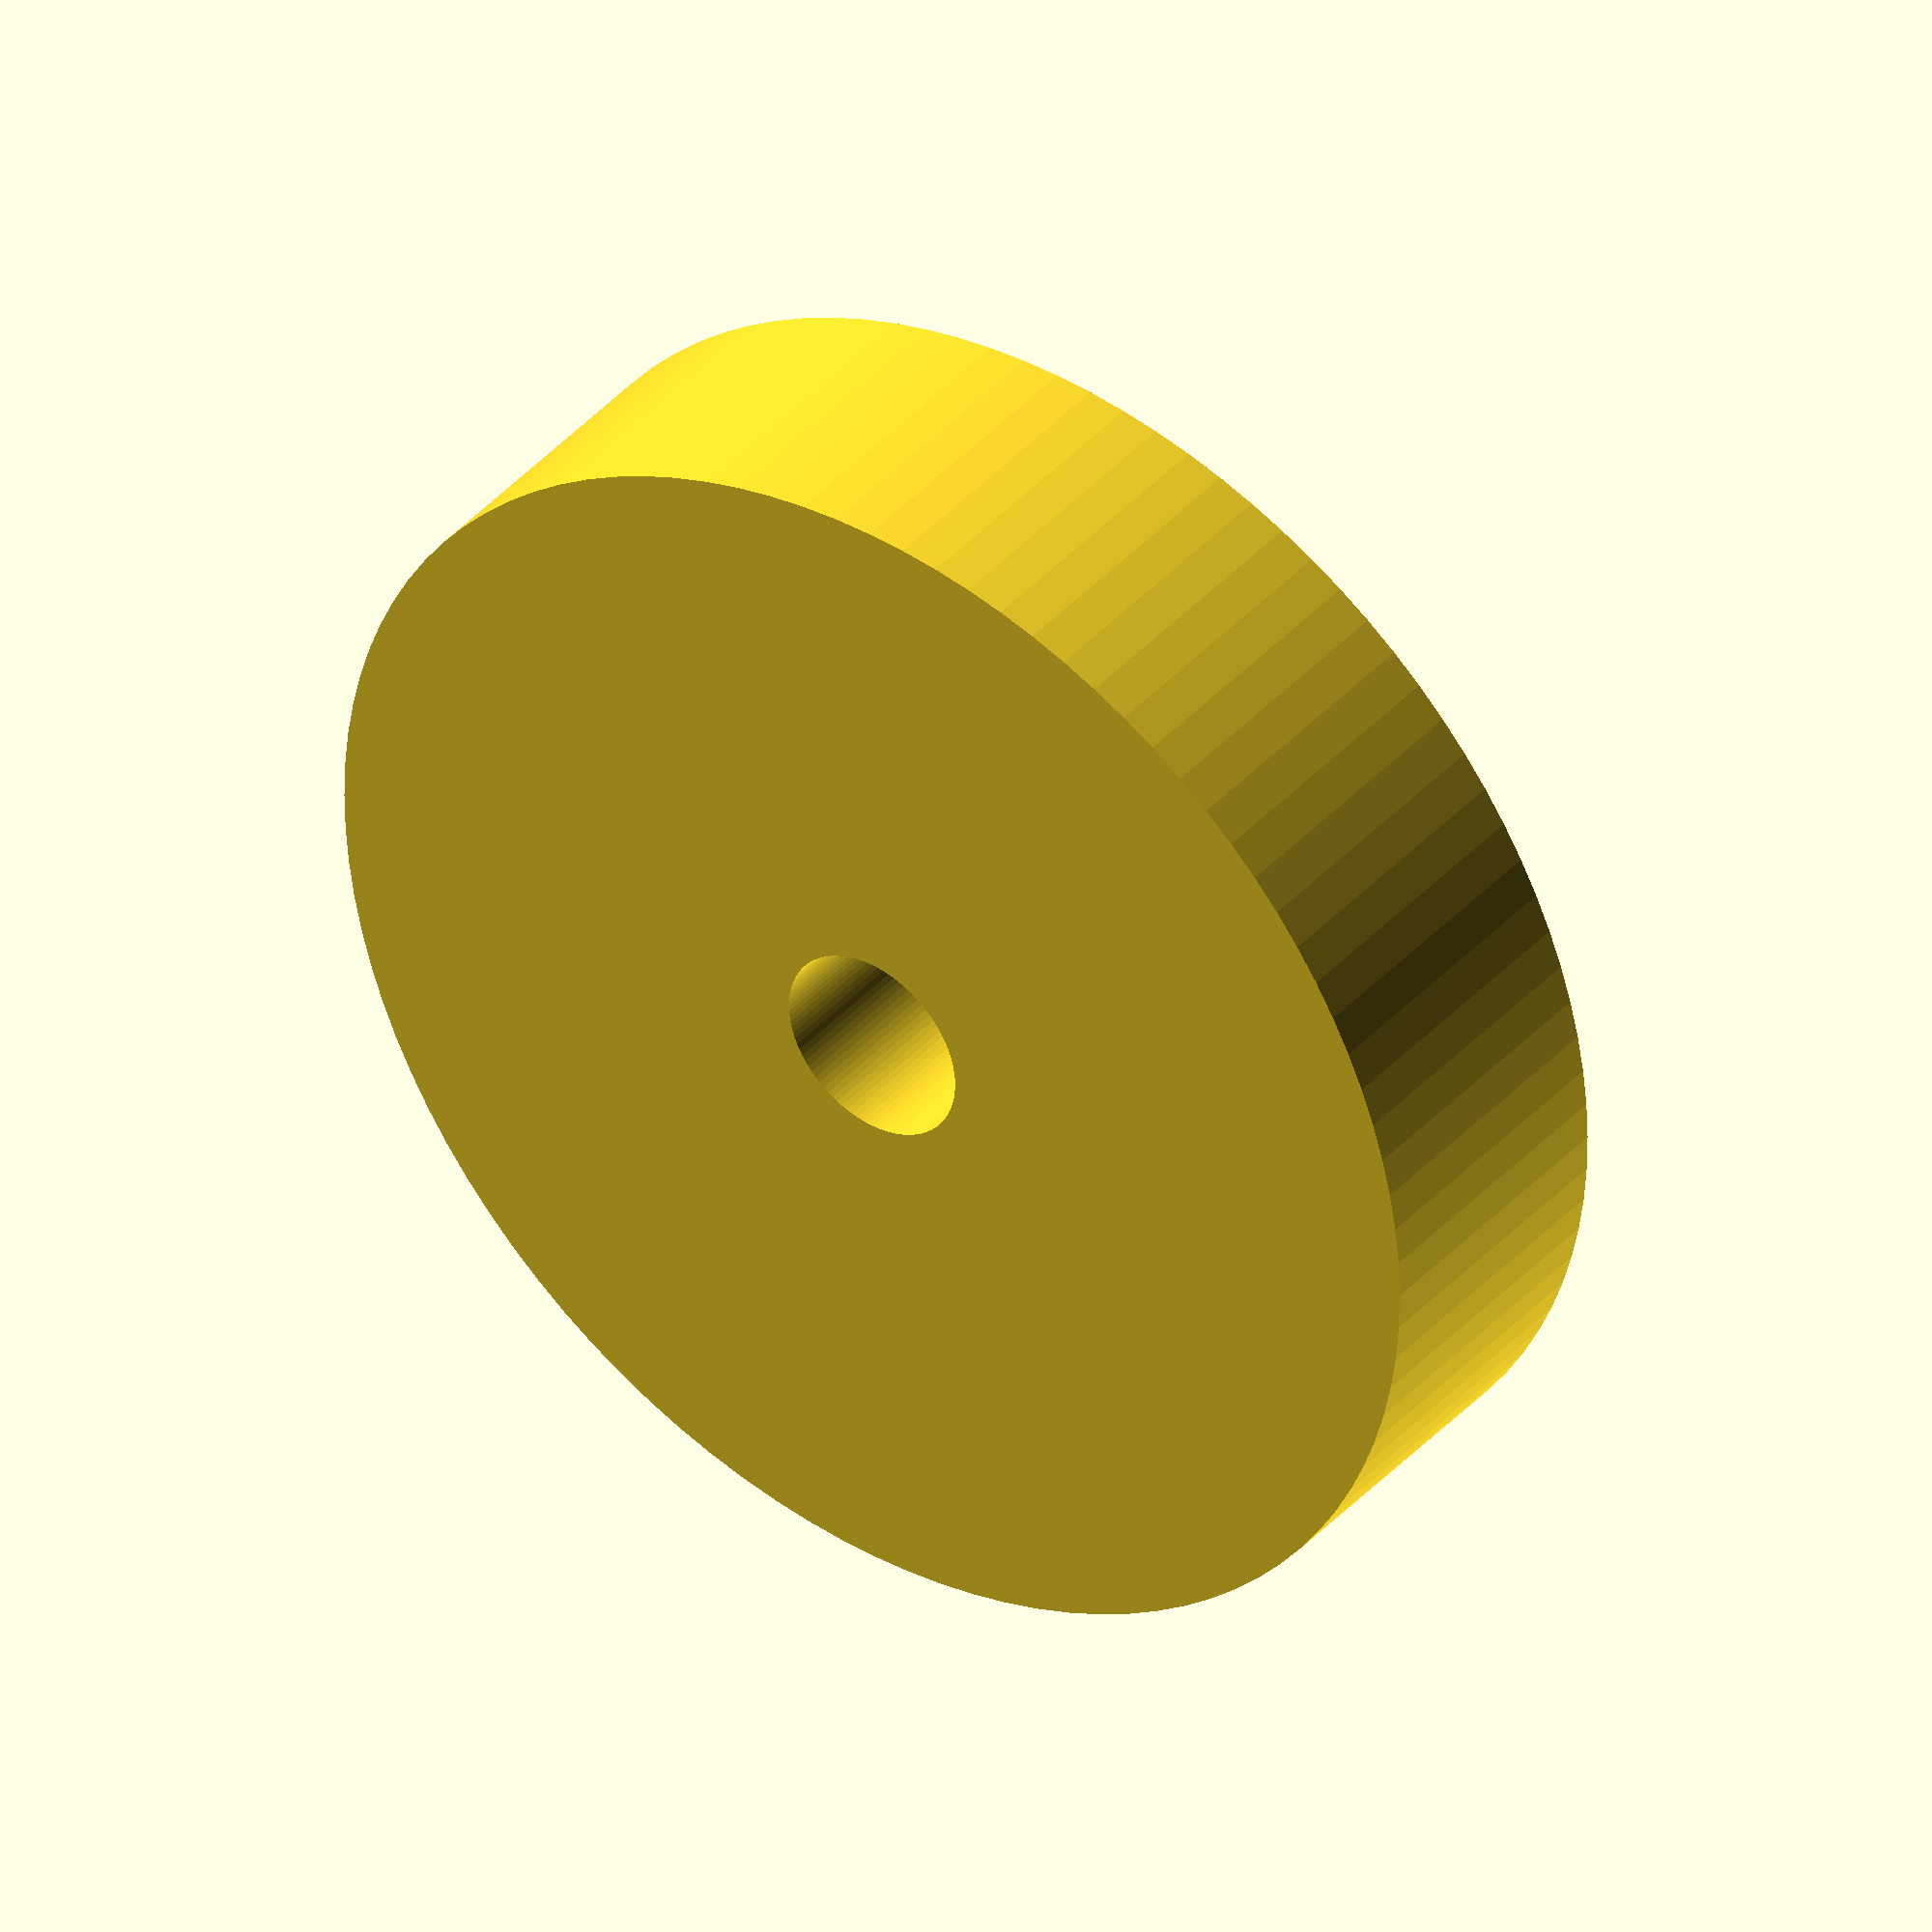
<openscad>
$fn=100;

tube_gap = 300/11;
box_size=8.5;
box_gap = tube_gap/2-box_size;
base_height = 170;

//translate([300,165,0])rotate([0,0,90])
//translate([0,40,0])
//rotate([0,0,90])
//SideTubeHome();

//translate([2.25,10,40])Steps();

//HomeLidHolds();

//rotate([90,0,0])
//TubeLid();

//translate([300-60,165,0])rotate([0,0,90])
//SideTubeHolder();
//translate([300-60-120,165,0])rotate([0,0,90])SideTubeHolder();

//WaterTube();

//rotate([0,-90,0])
//WaterTower();

//WaterTubeHead();

//SideTubeBase();


//TubeSeps();


//Connectors();
//Connectors4();


//WaterBox();

//rotate([90,0,0])BaseAdapter();

//TubeCellWall();

//DoubleTubeHome();

//FullSizeWaterBox();

//rotate([90,0,0])
//BigTubeLid();

//BigWaterTube();

//TubeRoom(55);
//translate([0,0,-2])TubeRoomSep();

//TubeConnector(26);

WaterTowerFoot();

//difference() {
//cylinder(d=25,h=4);
//cylinder(d=10,h=4);
//}
module WaterTowerFoot()
{
    difference() {
        cylinder(d=26-0.6,h=6);
        cylinder(d=4,h=9);
    }
}

module TubeConnector(x)
{
    difference() {
        union() {
            cube([x+8,x+8,20]);
            translate([(x+8)/2,(x+8)/2,4])cylinder(d=9,h=25);
        }
        translate([4,4,-10])cube([x,x,20]);
        translate([(x+8)/2,(x+8)/2,4])cylinder(d=21,h=6+8);
        translate([(x+8)/2,(x+8)/2,4])cylinder(d=7,h=30);
    }
    
        
}

module TubeRoomSep()
{
    difference() {
        cylinder(d=21-0.2,h=2);
        translate([-7.5,0,-2])cylinder(d=3,h=10);
        translate([-5.0,-3,-1]) cube([7,7,4]);
    }
}

module TubeRoom(tube_height)
{
    difference() {
        cylinder(d=21-0.0,h=tube_height);
        translate([-1,-4.4,-2])MyCube(8,22,tube_height+8);
        translate([-9,-4,-2])cube([3,8,6]);
        
        translate([4,-5,-2])cube([9,20,tube_height+4]);
      
    }
    
    difference() {
        cylinder(d=21-0.2,h=2);
        translate([-9,-4,-2])cube([3,8,6]);
        translate([-5.0+1,-3,-1]) cube([7,7,4]);
    }
    translate([-9+0.2,-4+0.2,tube_height-4])cube([3-0.4,8-0.4,6]);
     // translate([-7.5,0,tube_height-2-6])cube([2,4,10]);
    
   // translate([2,0,0])cube([8,0.4,50]);
   // translate([-6,5,0])cube([14.4,0.4,50]);
   // translate([-8,8,0])cube([8,0.4,50]);
}

module BigWaterTube()
{
    difference() {
        union() {
            cylinder(d=21-0.2, h=100);
            cylinder(d=25, h=5);
        }
        translate([0,-13,50])cube([26,26,120]);
        translate([0,0,10])cylinder(d=17, h=80-2);
        translate([0,-13,100-10])rotate([0,-45,0])cube([26,26,20]);
        
        translate([-6.4,0,-1])cylinder(d=4.2,h=20);
        translate([5,0,-1])cylinder(d=2.4,h=20);
        
    }
    
    difference() {
    translate([0,0,20])cylinder(d=20, h=2);
    translate([-6.4,0,-1])cylinder(d=4.2,h=80);
    }
}

module BigTubeLid()
{
    
    tube_x = 26-0.4;
    
    difference() {
        translate([10.2-(tube_x-(26-0.2))/2,44.2,(tube_x-(26-0.2))/2+0.3])cube([tube_x,15.8,tube_x]);
        translate([11.1+10+2,44+4,1+12])rotate([-90,0,0])cylinder(d=25.4,h=18);
        translate([16.3,30,10])cube([8,50,8]);
        
        translate([(box_size+box_gap) *2 * 0 + box_size+box_gap-6 + 24/2+7+2.5,60-5,-1])cylinder(d=3,h=10);
    }
    
    difference() {
        translate([11.1+10+2,44+4,1+12])rotate([-90,0,0])cylinder(d=21.2,h=12);
     
        translate([16.3,30,10])cube([8,50,8]);
       // translate([16.3,56.4,10])rotate([0,0,45])cube([8,20,8]);
    }
    
    
}

module WaterTubeHead() 
{
    difference() {
        union() {
        cylinder(d=21,h=10);
        translate([-5,-5,0]) cube([10,10,30]);
        }
        
        translate([-5+2*1+2,-5+1,0]) cube([2,2,30]);
        //for (i = [1:2])
        //    translate([-5+2*i+2,-5+1,0]) cube([2,2,30]);
       // for (i = [0:3])
       //     translate([-5+2*i+2,-5+3,0]) cube([1,1,30]);
       // for (i = [0:3])
       //     translate([-5+2*i+2,-5+5,0]) cube([1,1,30]);
        //for (i = [0:3:3])
            translate([-5+2*0+1,-5+7,-1]) cube([8,2,40]);
        
         translate([-8,-15,10])rotate([0,0,0])cube([16,16,160]);
        
    }
    
   
}

module FullSizeWaterBox()
{
    difference() {
        cube([300,100,30]);
        translate([4,2+10,4])cube([300-8,100-4-20,30-4+10]);
        
        //translate([0,-160+5,0])AntHoles5();
        translate([0,-160+5,0])AntHoles4();
        translate([0,-160+100-5,0])AntHoles4();
        
    }
}

module DoubleTubeHome()
{
    difference() {
        union() {
            cube([300,60,26]);
            translate([300,10,5])cube([1,40,26-10]);
        }
        translate([0,10-0.2,5-0.2])cube([1,40+0.4,26-10+0.4]);
        
        ScrewHoles();
        
        translate([2.5,10,0])Steps();
        
        
    } 
    
    translate([10,40,0])RightStepDoors();
    
}

module TubeSeps()
{
    for(i = [0:2])
        for (j = [0:2])
            translate([17*i,17*j,0])TubeSep();
}

module TubeCellWall()
{
    difference() {
        cylinder(d=16,h=100);
        translate([0,0,-1])cylinder(d=15.2, h=250);
        translate([0,-20,-1]) cube([50,50,250]);
        
    }
}

module WaterBox()
{
    difference() {
        translate([110,0,0])cube([200-10,40,30]);
        translate([110+2+4,2,2])cube([200-10-4-4,40-4,30-4]);
        translate([4+8+6-0.1,4+11,11+4])rotate([0,90,0])cylinder(d=21,h=100);
    }
}

module Connectors4()
{
    for (j = [0:2])
    for (i = [0:2]) {
        translate([21*i,21*j,0])difference() {
            cube([20,20,2]);
            translate([5,5,-1])cylinder(d=3.4,h=8);
            translate([15,5,-1])cylinder(d=3.4,h=8);
            translate([15,15,-1])cylinder(d=3.4,h=8);
            translate([5,15,-1])cylinder(d=3.4,h=8);
        }
        
    }
    
}


module Connectors()
{
    for (j = [0:4])
    for (i = [0:3]) {
        translate([21*i,11*j,0])difference() {
            cube([20,10,2]);
            translate([5,5,-1])cylinder(d=3.4,h=8);
            translate([15,5,-1])cylinder(d=3.4,h=8);
        }
        
    }
    
}


module TubeSep()
{
    difference() {
        cylinder(d=16,h=4);
        translate([2,-4,-1])cube([9,8,8]);
    }
}


module WaterTower()
{
    difference() {
        translate([0,0,0])cube([110,40,32]);
    
       
        translate([5,40-5,-1])cylinder(d=3.4,h=100);
        translate([100,40-5,-1])cylinder(d=3.4,h=100);
        
        
        
        translate([60,4-0.5,-1])cube([45,23,40]);
        
        translate([55,4+11,11+5])rotate([0,90,0])cylinder(d=26,h=100);
        translate([4+8+6-0.1,4+11,11+5])rotate([0,90,0])cylinder(d=26,h=100);
      //   translate([4+8+6-0.1,4+11,11+4])rotate([0,90,0])cylinder(d=26,h=100);
        
        translate([-1,4+11,11+5])rotate([0,90,0])cylinder(d=4,h=100);
        //translate([4,6,6])cube([8+6,18,18]);
        
        translate([4.1,2,2])cube([50,26,26]);
        
    }
    
    translate([4.1,22,5])cube([16,2,20-1]);
    translate([4.1,20-14,5])cube([16,2,20-1]);
   // translate([0,6+4,6+4])cube([22,2,4]);
    
    
}

module WaterTube()
{
    difference() {
        union() {
            cylinder(d=16, h=100);
            cylinder(d=20, h=5);
        }
        translate([0,-10,50])cube([20,20,120]);
        translate([0,0,10])cylinder(d=14, h=80);
        translate([0,-10,100-8])rotate([0,-45,0])cube([20,20,20]);
        
        translate([-5,0,-1])cylinder(d=4,h=20);
        translate([5,0,-1])cylinder(d=2,h=20);
        
    }
    
    difference() {
    translate([0,0,20])cylinder(d=14, h=2);
    translate([-5,0,-1])cylinder(d=4,h=80);
    }
}
module SideTubeBase()
{
    
    difference() {
        union() {
            cube([300,base_height,30]);
           // translate([300,10,5])cube([1,40,26-10]);
            translate([300-40-10,base_height,5])cube([40,1,26-10]);
        }
        AntHoles1();
            
        AntHoles3();
            
        AntHoles4();    
        
        i=0;
      //  translate([(box_size+box_gap) *2 * i,0,10])cube([box_size,box_size,17+10]);
      //  translate([(box_size+box_gap) *2 * i -(box_size+box_gap) ,2*box_size+box_gap,10])cube([box_size,box_size,17+10]);
      //  translate([(box_size+box_gap) *2 * i -(box_size+box_gap) ,2*box_size+box_gap,10])cube([box_size,box_size+10,8]);
        
      //  translate([(box_size+box_gap) *2 * i,box_size,10])rotate([0,0,45])translate([0, -box_size*sqrt(2)/2,0])cube([box_size/sqrt(2),(box_size*3/2+box_gap)*sqrt(2),38]);
        
        translate([292.5,base_height+5,0])translate([(box_size+box_gap) *2 * i,box_size,2+8])rotate([0,0,180-45])cube([box_size/sqrt(2),(3/2*box_size+box_gap)*sqrt(2)+100,8]);
        
       // 
        translate([20,14,4])cube([260,120,40]);
        translate([266.5,base_height-3,-1])rotate([0,0,0])cube([11,0.5,50]);
        //StepsWithoutHoles();
    }
    
    translate([292.5-38.343,base_height+5-44,0])translate([(box_size+box_gap) *2 * 0,box_size,0])rotate([0,0,180-45])cube([4,(3/2*box_size+box_gap)*sqrt(2)+150+(base_height-165)*sqrt(2),20]);
    
}


module BaseAdapter()
{
    difference() {
    cube([300,20,30]);
    translate([0,-160+5,0])AntHoles5();
    translate([0,-140-5,0])AntHoles4();
    translate([4,-1,4]) cube([300-8,40,30-8]);
        
    }
    
    translate([105,0,4]) cube([4,20,30-8]);
    translate([205,0,4]) cube([4,20,30-8]);
    
}

module AntHoles5()
{
    // translate([5,160,-1])cylinder(d=3.4,h=52);
    //    translate([300-5,160,-1])cylinder(d=3.4,h=52);
        
    //    translate([116,160,-1])cylinder(d=3.4,h=52);
    //    translate([222,160,-1])cylinder(d=3.4,h=52);
    
    translate([5,160,-1])cylinder(d=3.4,h=35);
    translate([300-5,160,-1])cylinder(d=3.4,h=35);
    translate([100,160,-1])cylinder(d=3.4,h=35);
    translate([200,160,-1])cylinder(d=3.4,h=35);
    
    
}

module AntHoles4()
{
        translate([5,base_height-5,-1])cylinder(d=3.4,h=52);
        translate([300-5,base_height-5,-1])cylinder(d=3.4,h=52);
        
        translate([300-60+5,base_height-5,-1])cylinder(d=3.4,h=52);
        translate([300-60+5-10,base_height-5,-1])cylinder(d=3.4,h=52);
        translate([300-60+5-10-110,base_height-5,-1])cylinder(d=3.4,h=52);
        translate([300-60+5-10-110-10,base_height-5,-1])cylinder(d=3.4,h=52);
        //translate([222,160,-1])cylinder(d=3.4,h=52);
    
}


module AntHoles3()
{
    translate([20,140,-1])cylinder(d=3.4,h=300);
    translate([15,80,-1])cylinder(d=3.4,h=300);
    translate([100,140,-1])cylinder(d=3.4,h=300);
    translate([200,140,-1])cylinder(d=3.4,h=300);
    translate([285,80,-1])cylinder(d=3.4,h=300);
    translate([280,140,-1])cylinder(d=3.4,h=300);
}

module AntHoles1()
{
    
    translate([20,9,-1])cylinder(d=3.4,h=300);
    translate([80,9,-1])cylinder(d=3.4,h=300);
    translate([150,9,-1])cylinder(d=3.4,h=300);
    translate([220,9,-1])cylinder(d=3.4,h=300);
    translate([280,9,-1])cylinder(d=3.4,h=300);
    
}


module SideTubeHolder()
{
    
    difference() {
        union() {
            cube([300,120,30]);
        //    translate([300,10,5])cube([1,40,26-10]);
        }
       // translate([0,10-0.2,5-0.2])cube([1,40+0.4,26-10+0.4]);
       
        translate([5+0*72.5,5,-1]) cylinder(d=3.4,h=35);
    //translate([100,5,-1]) cylinder(d=3.4,h=30);
    //translate([200,5,-1]) cylinder(d=3.4,h=30);
    translate([300-5,5,-1]) cylinder(d=3.4,h=35);
    
    translate([5,120-5,-1]) cylinder(d=3.4,h=35);
    //translate([63,37,-1]) cylinder(d=3.4,h=30);
    //translate([145,37,-1]) cylinder(d=3.4,h=30);
    //translate([227,37,-1]) cylinder(d=3.4,h=30);
   // translate([200-8,5,-1]) cylinder(d=3.4,h=30);
    translate([300-5,120-5,-1]) cylinder(d=3.4,h=35);
        
      //  translate([2.5,10,0])Steps();
     
    translate([10,-1,2])cube([280,190,48]);
        
    
        
    translate([2.5,10,0])color("GREEN")
    for (i = [0:9]) {
        
        
      //  translate([(box_size+box_gap) *2 * i + box_size+box_gap-6,-11,2])cube([30,190,48]);
        translate([(box_size+box_gap) *2 * i + box_size+box_gap-6 + 24/2+7,-5,-1])cylinder(d=3.4,h=35);
        translate([(box_size+box_gap) *2 * i + box_size+box_gap-6 + 24/2+7,110-5,-1])cylinder(d=3.4,h=30);
        translate([(box_size+box_gap) *2 * i + box_size+box_gap-6 + 24/2+7,50,-1])cylinder(d=3.4,h=30);
   
    }
    
     translate([-1,60,20])rotate([0,90,0])cylinder(d=3.4,h=400);
    translate([-1,30,20])rotate([0,90,0])cylinder(d=3.4,h=400);
    translate([-1,120-30,20])rotate([0,90,0])cylinder(d=3.4,h=400);
    
    }
    
    translate([10,30,2])cube([280,2,4]);
    translate([0,120-30-2,2])cube([300,2,4]);
    
   
}

module HomeLidHolds()
{
    projection(){
        HomeLid();
        translate([0,63,0])HomeLid();
        translate([0,63+63,0])HomeLid();
    }
}

module HomeLid()
{
    difference() {
        cube([300,60,26]);
        ScrewHoles();
    }
    
    
}

//STubeLid();

module STubeLid()
{
    difference() {
        translate([10.3,44.2,2.1])cube([24-0.3,15.8,23.8]);
      //  translate([10.3+10+2,44+2,2.1+12])rotate([-90,0,0])cylinder(d=20.3,h=18);
        translate([10.3+10+2-20.3/2,44+2,2.1+12 + 20.3/2])rotate([-90,0,0])MyCube(20.3,20.3,18);
     
        translate([16.3,30,10])cube([8,50,8]);
        
        translate([(box_size+box_gap) *2 * 0 + box_size+box_gap-6 + 24/2+7+2.5,60-5,-1])cylinder(d=3,h=10);
    }
    
    difference() {
        //translate([10.3+10+2,44+2,2.1+12])rotate([-90,0,0])cylinder(d=16,h=14);
        translate([10.3+10+2 - 8,44+2,2.1+12+8])rotate([-90,0,0])MyCube(16,16,14);
     
        translate([16.3,30,10])cube([8,50,8]);
        translate([16.3,58.2,10])rotate([0,0,45])cube([8,20,8]);
    }
    
    
}

module MyCube(x,y,z) 
{
    translate([1,1,1])minkowski()
    {
      cube([x-4,y-4,z-4]);
      cylinder(r=4,h=1);
    }

    
    
}

module TubeLid()
{
    difference() {
        translate([10.3,44.2,2.1])cube([24-0.3,15.8,23.8]);
        translate([10.3+10+2,44+2,2.1+12])rotate([-90,0,0])cylinder(d=20.3,h=18);
        translate([16.3,30,10])cube([8,50,8]);
        
        translate([(box_size+box_gap) *2 * 0 + box_size+box_gap-6 + 24/2+7+2.5,60-5,-1])cylinder(d=3,h=10);
    }
    
    difference() {
        translate([10.3+10+2,44+2,2.1+12])rotate([-90,0,0])cylinder(d=16,h=14);
     
        translate([16.3,30,10])cube([8,50,8]);
        translate([16.3,58.2,10])rotate([0,0,45])cube([8,20,8]);
    }
    
    
}

module SideTubeHome()
{
    difference() {
        union() {
            translate([0,0,-2])cube([300,60,28]);
            translate([300,10,5])cube([1,40,26-10]);
        }
        translate([0,10-0.2,5-0.2])cube([1,40+0.4,26-10+0.4]);
        
        ScrewHoles();
        //translate([0,30,0])ScrewHoles();
        
        translate([2.5,10,0])Steps();
        
    }
    
}


module StepsWithoutHoles() {
    color("RED")
    for (i = [0:12]) {
        translate([(box_size+box_gap) *2 * i,0,10])cube([box_size,box_size,17+10]);
        translate([(box_size+box_gap) *2 * i -(box_size+box_gap) ,2*box_size+box_gap,10])cube([box_size,box_size,17+10]);
        translate([(box_size+box_gap) *2 * i -(box_size+box_gap) ,2*box_size+box_gap,10])cube([box_size,box_size+10,8]);
        
        translate([(box_size+box_gap) *2 * i,box_size,10])rotate([0,0,45])translate([0, -box_size*sqrt(2)/2,0])cube([box_size/sqrt(2),(box_size*3/2+box_gap)*sqrt(2),8]);
        
        translate([(box_size+box_gap) *2 * i,box_size,2+8+8])rotate([0,0,-45])cube([box_size/sqrt(2),(3/2*box_size+box_gap)*sqrt(2),8+1+10]);
        
    }
    
}

module Steps()
{   
    StepsWithoutHoles();
    
    StepDoors();
    
}


module RightStepDoors()
{
    
    color("GREEN")
    for (i = [0:9]) {
        translate([(box_size+box_gap) *2 * i + box_size+box_gap-6,2+2*box_size+box_gap+10,2])cube([24,19,48]);
        translate([(box_size+box_gap) *2 * i + box_size+box_gap-1,2+2*box_size+box_gap+10+19+2,-1])cube([11,0.5,30]);
        translate([(box_size+box_gap) *2 * i + box_size+box_gap-6 + 24/2+7,2+2*box_size+box_gap+10+5,-1])cylinder(d=3.4,h=30);
        translate([(box_size+box_gap) *2 * i + box_size+box_gap-6+8,2+2*box_size+box_gap+10,2+8])cube([8,20,8]); // door holes
    }
    
    
}

module StepDoors()
{
    
    color("GREEN")
    for (i = [0:9]) {
        
      //  translate([(box_size+box_gap) *2 * i + box_size+box_gap,3*box_size+box_gap,10])cube([6,5,48]);
        
        translate([(box_size+box_gap) *2 * i + box_size+box_gap-6,2+2*box_size+box_gap+10,0])cube([26,19,48]);
        //translate([(box_size+box_gap) *2 * i + box_size+box_gap-6 + 24/2+7,8+2*box_size+box_gap+10+4,-1])cylinder(d=3.4,h=30);
        translate([(box_size+box_gap) *2 * i + box_size+box_gap-6 + 24/2+7,50-5,-3])cylinder(d=3.4,h=30);
        
        translate([(box_size+box_gap) *2 * i + box_size+box_gap-1,0+2*box_size+box_gap+10,-3])cube([11,0.6,30]);
        
        translate([(box_size+box_gap) *2 * i + box_size+box_gap+4,2*box_size+box_gap-8,-3])rotate([0,0,45])cube([11,0.6,30]);
    }
    
     translate([(box_size+box_gap) *2 * 0 + box_size+box_gap-14.4,2*box_size+box_gap-13,-3])rotate([0,0,45])cube([11,0.6,30]);
    
     translate([(box_size+box_gap) *2 * 10 + box_size+box_gap+3,2*box_size+box_gap-9,-3])rotate([0,0,45])cube([11,0.6,30]);
    
    
}


module ScrewHoles()
{
    
    translate([5+0*72.5,5,-3]) cylinder(d=3.4,h=30);
    translate([100,5,-3]) cylinder(d=3.4,h=30);
    translate([200,5,-3]) cylinder(d=3.4,h=30);
    translate([300-5,5,-3]) cylinder(d=3.4,h=30);
    
    translate([5,60-5,-3]) cylinder(d=3.4,h=30);
    translate([63,37,-3]) cylinder(d=3.4,h=30);
    translate([145,37,-3]) cylinder(d=3.4,h=30);
    translate([227,37,-3]) cylinder(d=3.4,h=30);
   // translate([200-8,5,-1]) cylinder(d=3.4,h=30);
    translate([300-5,60-5,-3]) cylinder(d=3.4,h=30);
    
}

</openscad>
<views>
elev=320.5 azim=302.1 roll=37.0 proj=o view=solid
</views>
